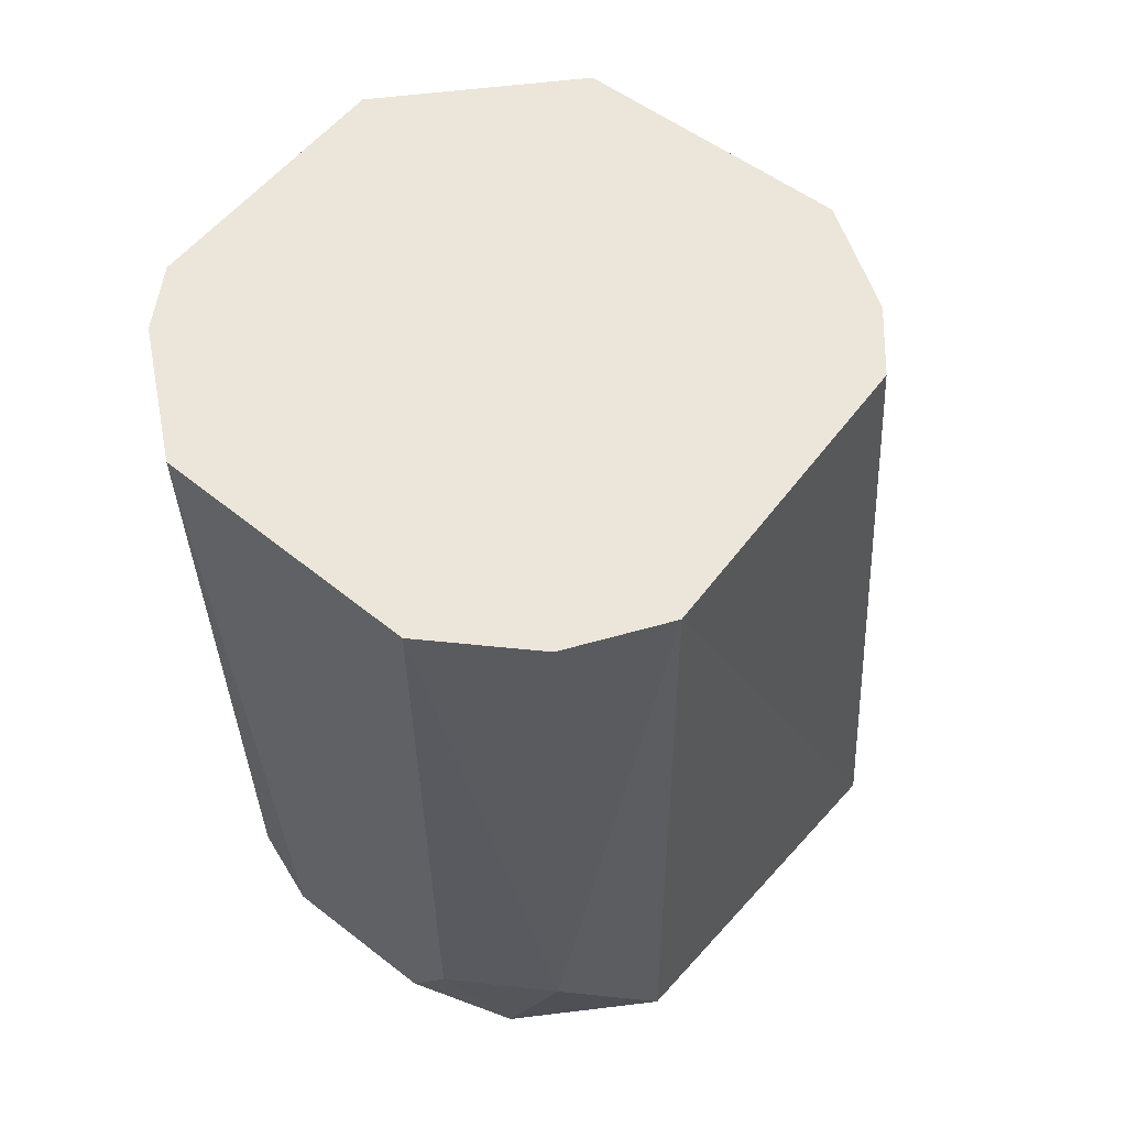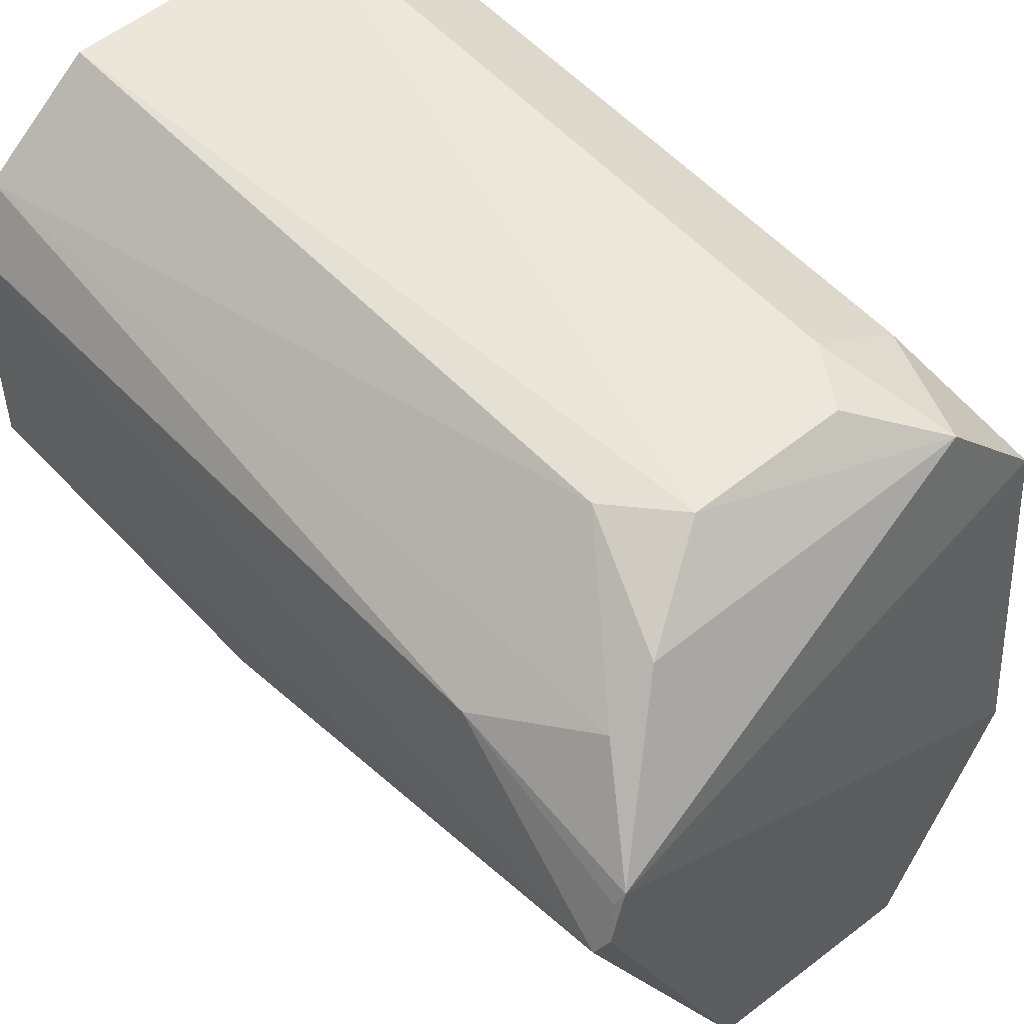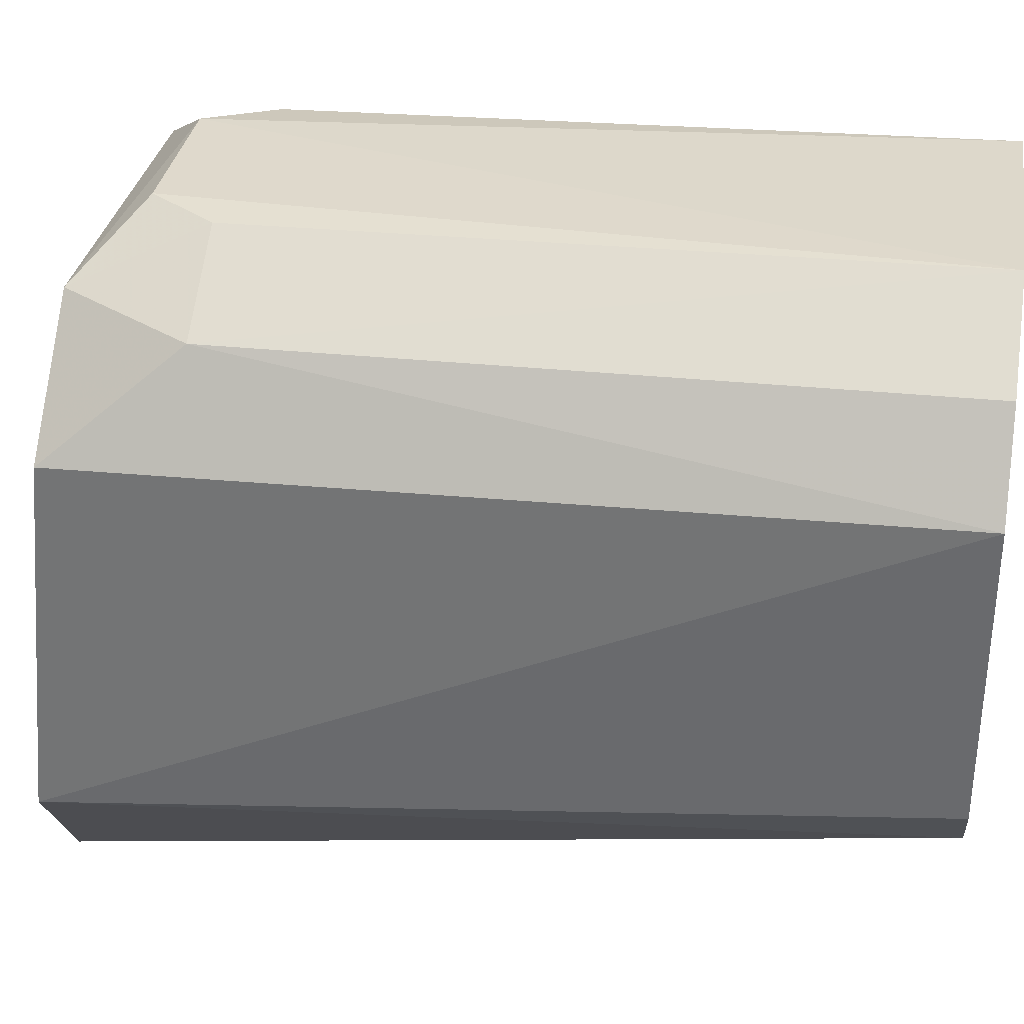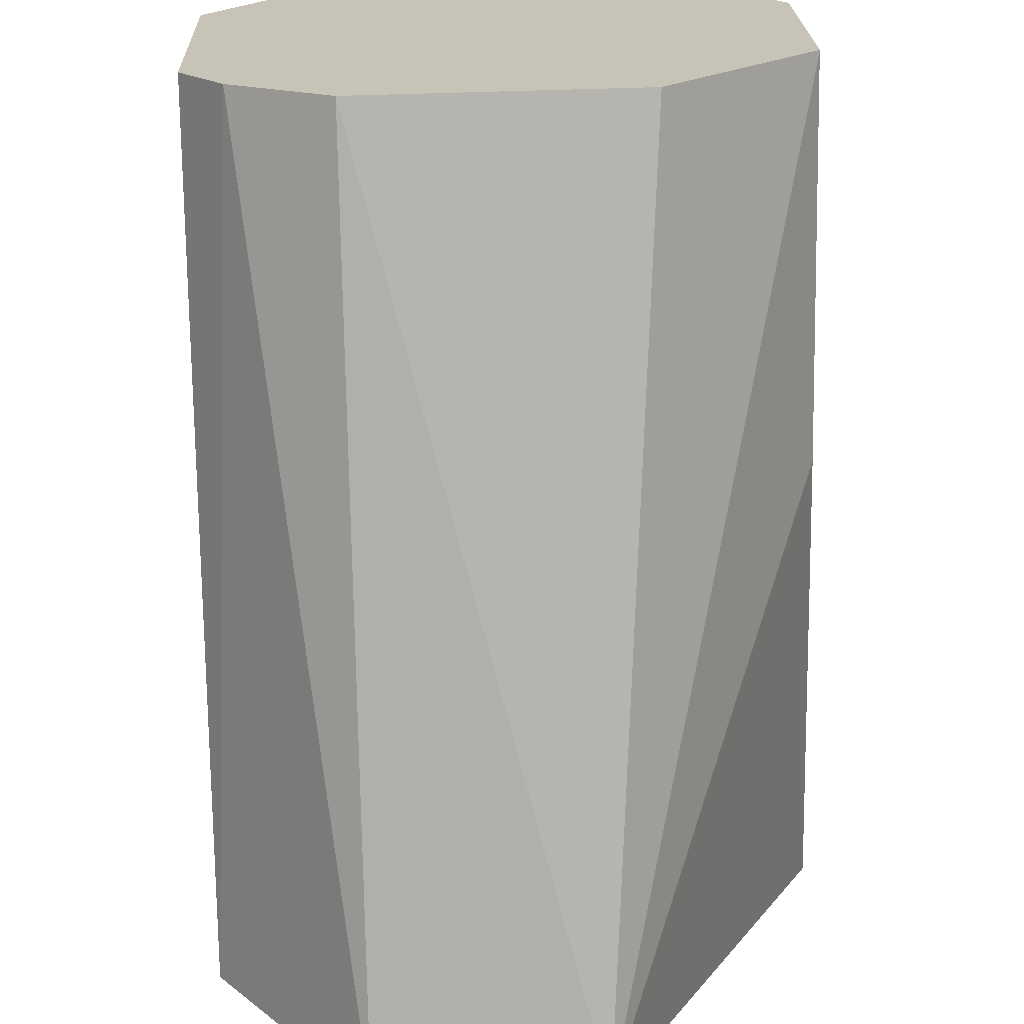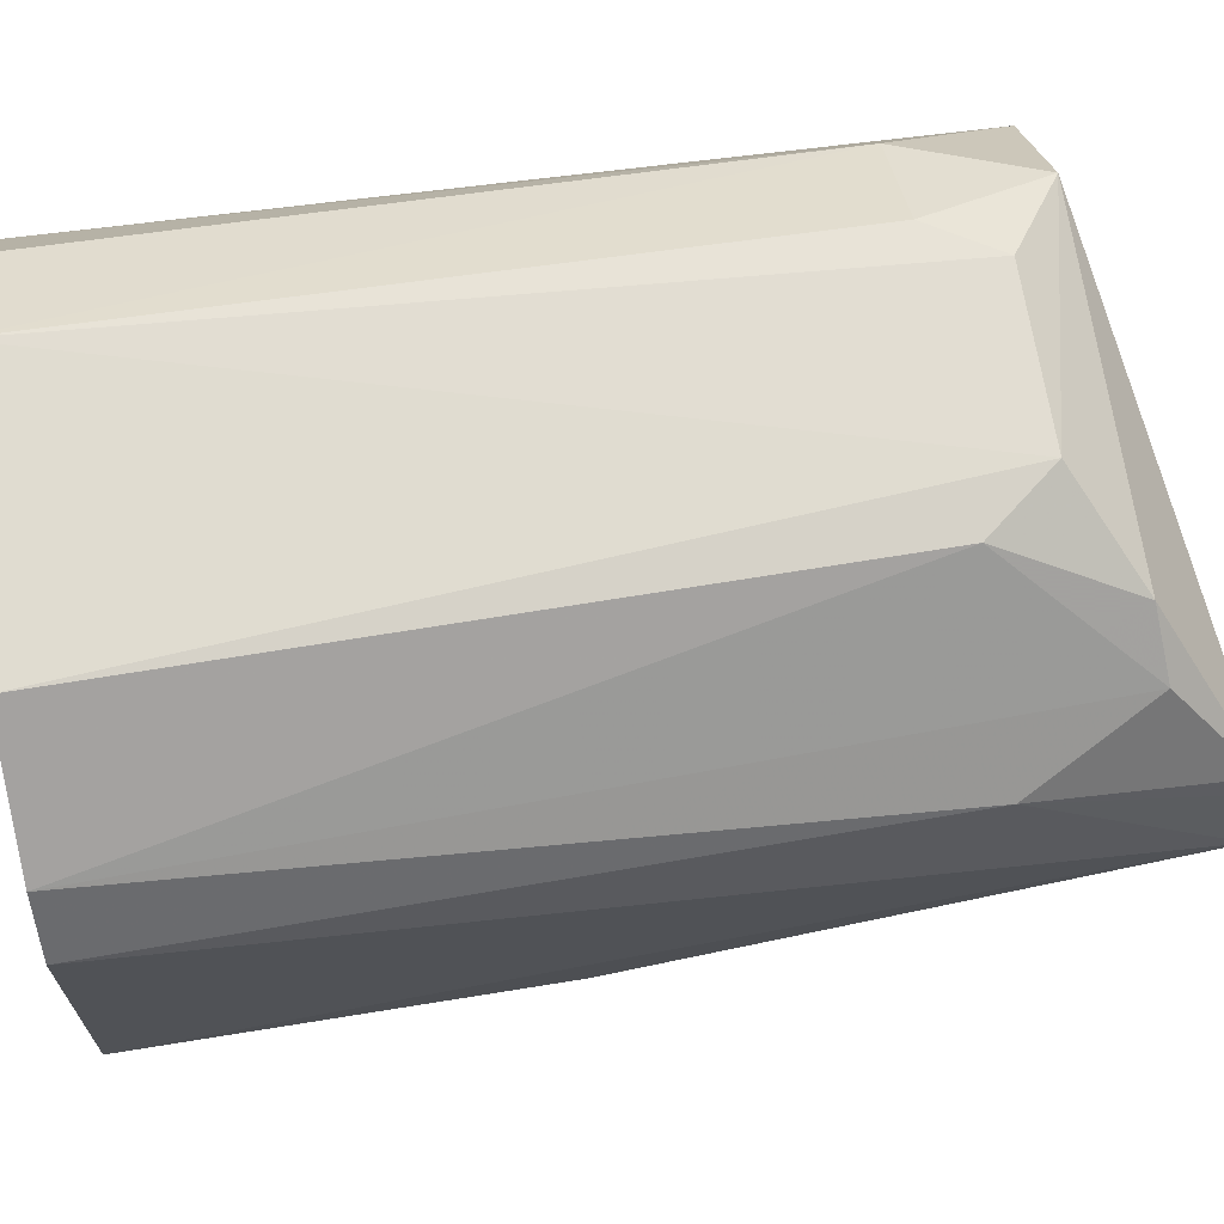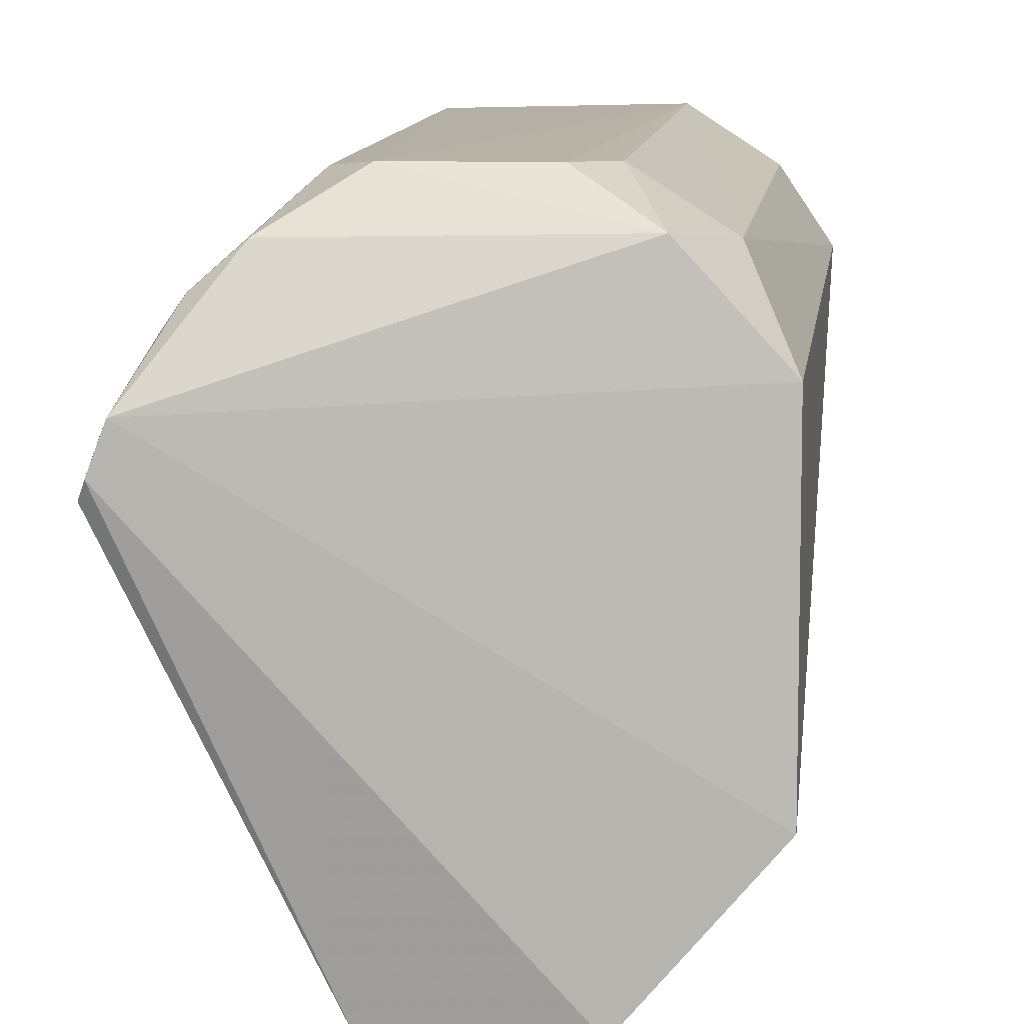
<metadata>
{"format":"obj","ext":"obj","renderer":"f3d","projection":"perspective","resolution":1024,"background":"white","views":[{"elev":56.2,"azim":-141.0,"up":"+Z"},{"elev":52.0,"azim":138.8,"up":"+Y"},{"elev":33.0,"azim":-80.8,"up":"+Y"},{"elev":-70.0,"azim":1.3,"up":"+Y"},{"elev":68.5,"azim":80.8,"up":"+Y"},{"elev":11.6,"azim":-172.4,"up":"+Y"}]}
</metadata>
<code>
v 0.005056 0.06914 -0.06741
v 0.006129 0.06001 -0.06741
v 0.006505 0.06404 -0.09257
v -0.009937 0.06686 -0.09056
v -0.009886 0.0589 -0.06741
v 0.000218 0.07161 -0.0888
v 0.006085 0.06744 -0.06741
v -0.008593 0.07012 -0.06741
v 0.0003281 0.05102 -0.09186
v 0.004336 0.06867 -0.09056
v -0.0103 0.06762 -0.06741
v -0.005512 0.07155 -0.08697
v 0.001873 0.07179 -0.06741
v 0.006129 0.06001 -0.07832
v 0.001916 0.05557 -0.06741
v -0.01004 0.05642 -0.09148
v -0.006838 0.07017 -0.09045
v 0.005851 0.06736 -0.08722
v -0.008371 0.06974 -0.08697
v -0.005708 0.07198 -0.06741
v 0.001662 0.07137 -0.08694
v -0.005752 0.05537 -0.06741
v 0.005715 0.06604 -0.09272
v -0.004333 0.07163 -0.08881
v 0.002874 0.06994 -0.09037
v -0.00573 0.05137 -0.09216
v 0.005925 0.0656 -0.09257
v 0.006239 0.06462 -0.09285
v -0.008593 0.05722 -0.06741
f 7 1 2
f 7 2 3
f 8 2 1
f 11 2 8
f 13 8 1
f 14 9 3
f 14 3 2
f 14 2 9
f 15 9 2
f 15 2 11
f 16 11 4
f 16 5 11
f 18 7 3
f 18 10 1
f 18 1 7
f 19 11 8
f 19 4 11
f 19 17 4
f 19 12 17
f 20 8 13
f 20 19 8
f 20 12 19
f 20 13 6
f 21 6 13
f 21 13 1
f 21 1 10
f 22 9 15
f 22 15 11
f 23 16 4
f 23 4 17
f 23 10 18
f 24 17 12
f 24 6 17
f 24 20 6
f 24 12 20
f 25 21 10
f 25 6 21
f 25 10 23
f 25 23 17
f 25 17 6
f 26 9 22
f 27 23 18
f 27 18 3
f 28 26 16
f 28 16 23
f 28 3 9
f 28 9 26
f 28 27 3
f 28 23 27
f 29 26 22
f 29 5 16
f 29 16 26
f 29 22 11
f 29 11 5

</code>
